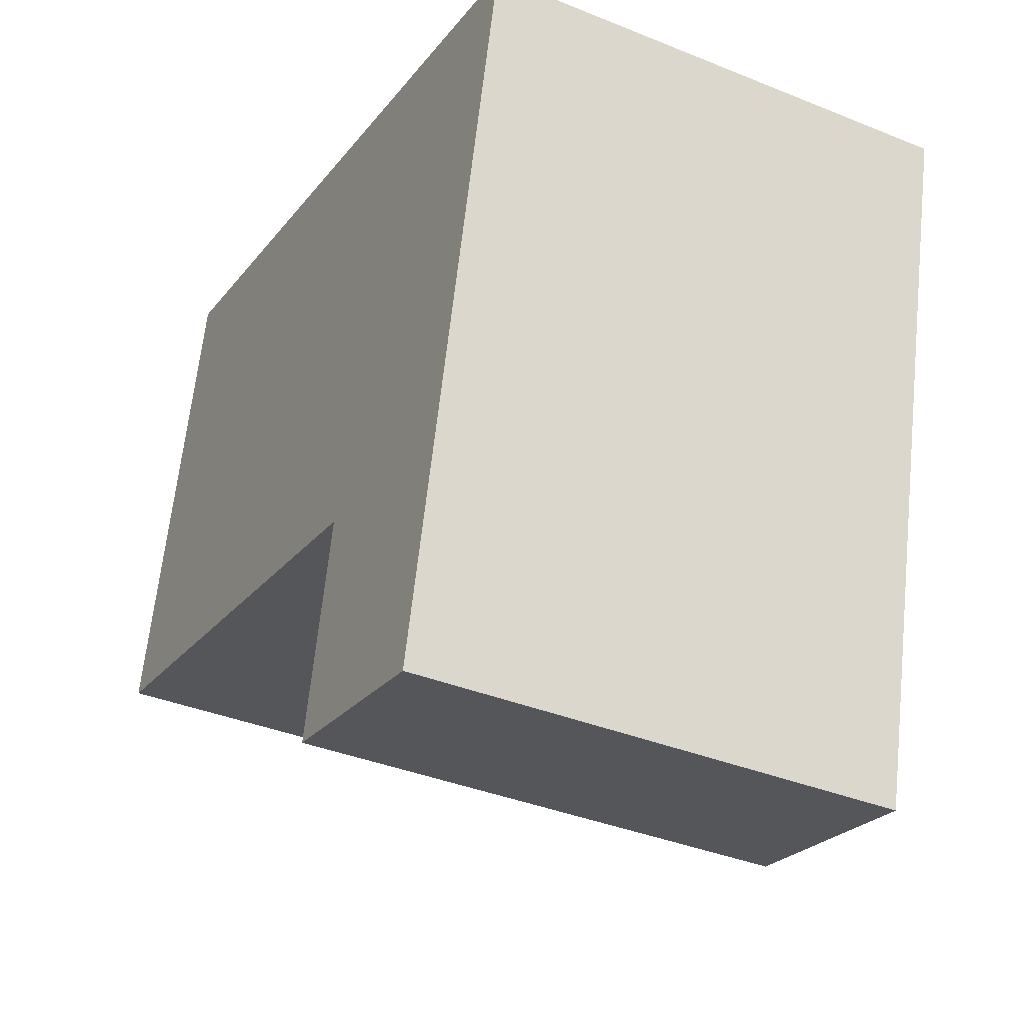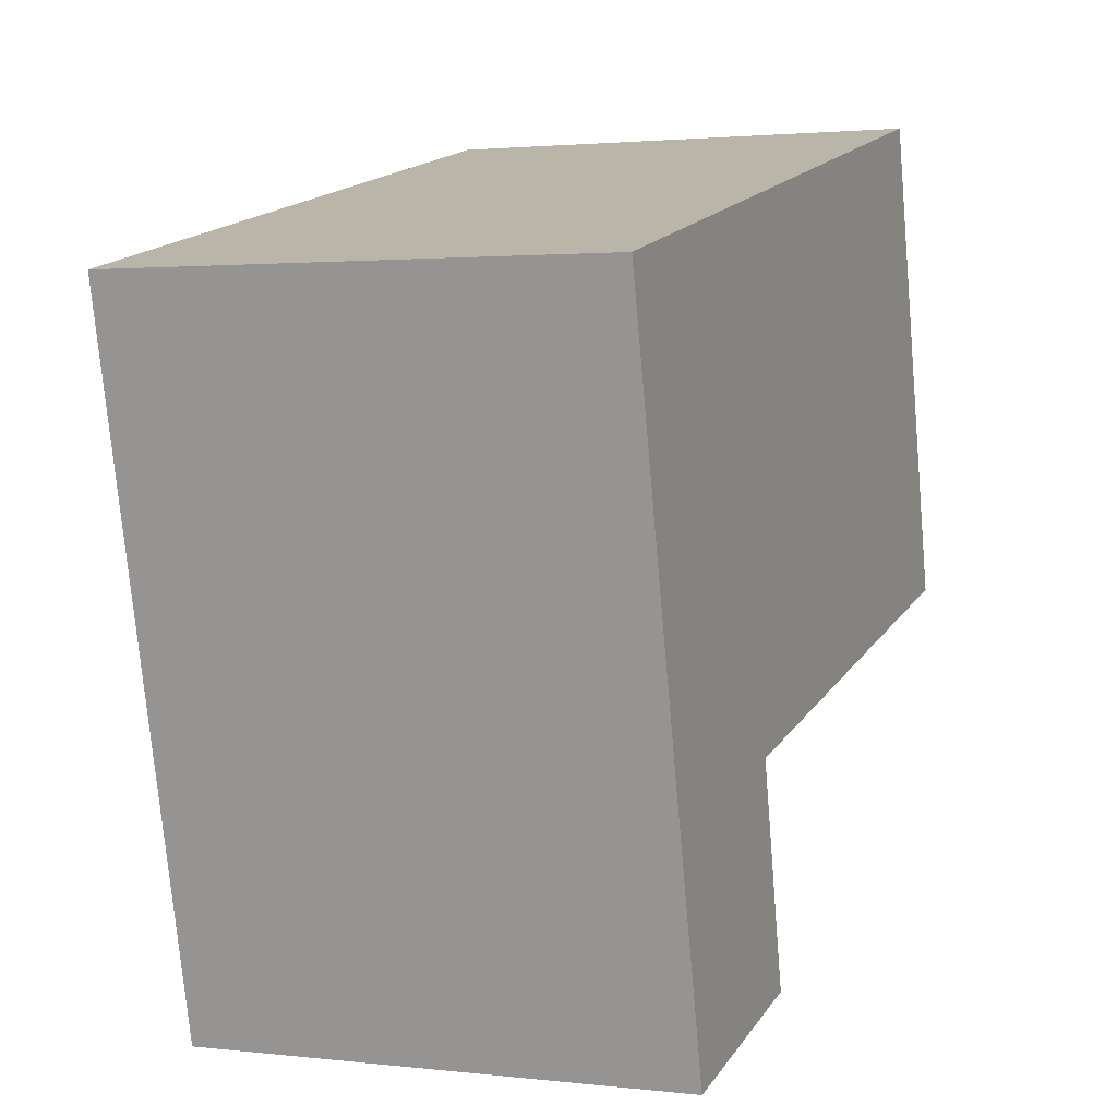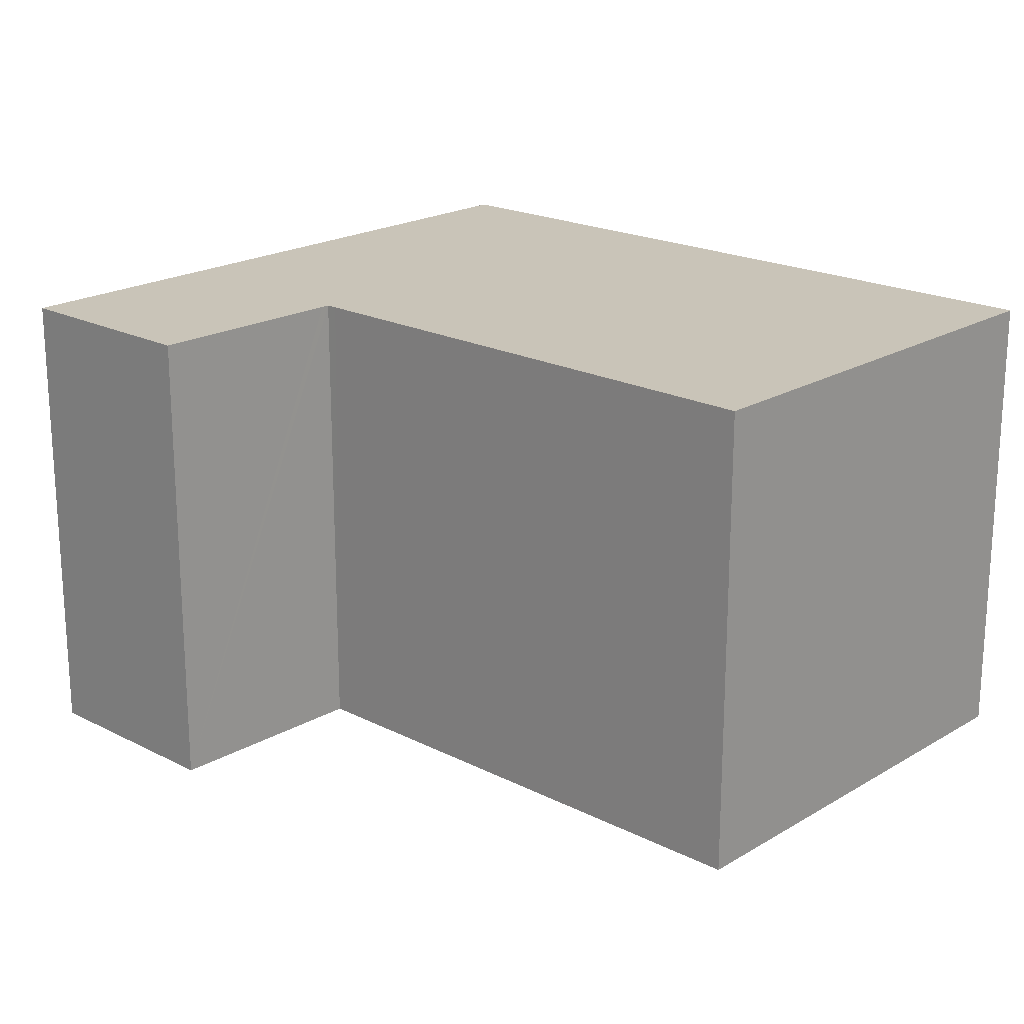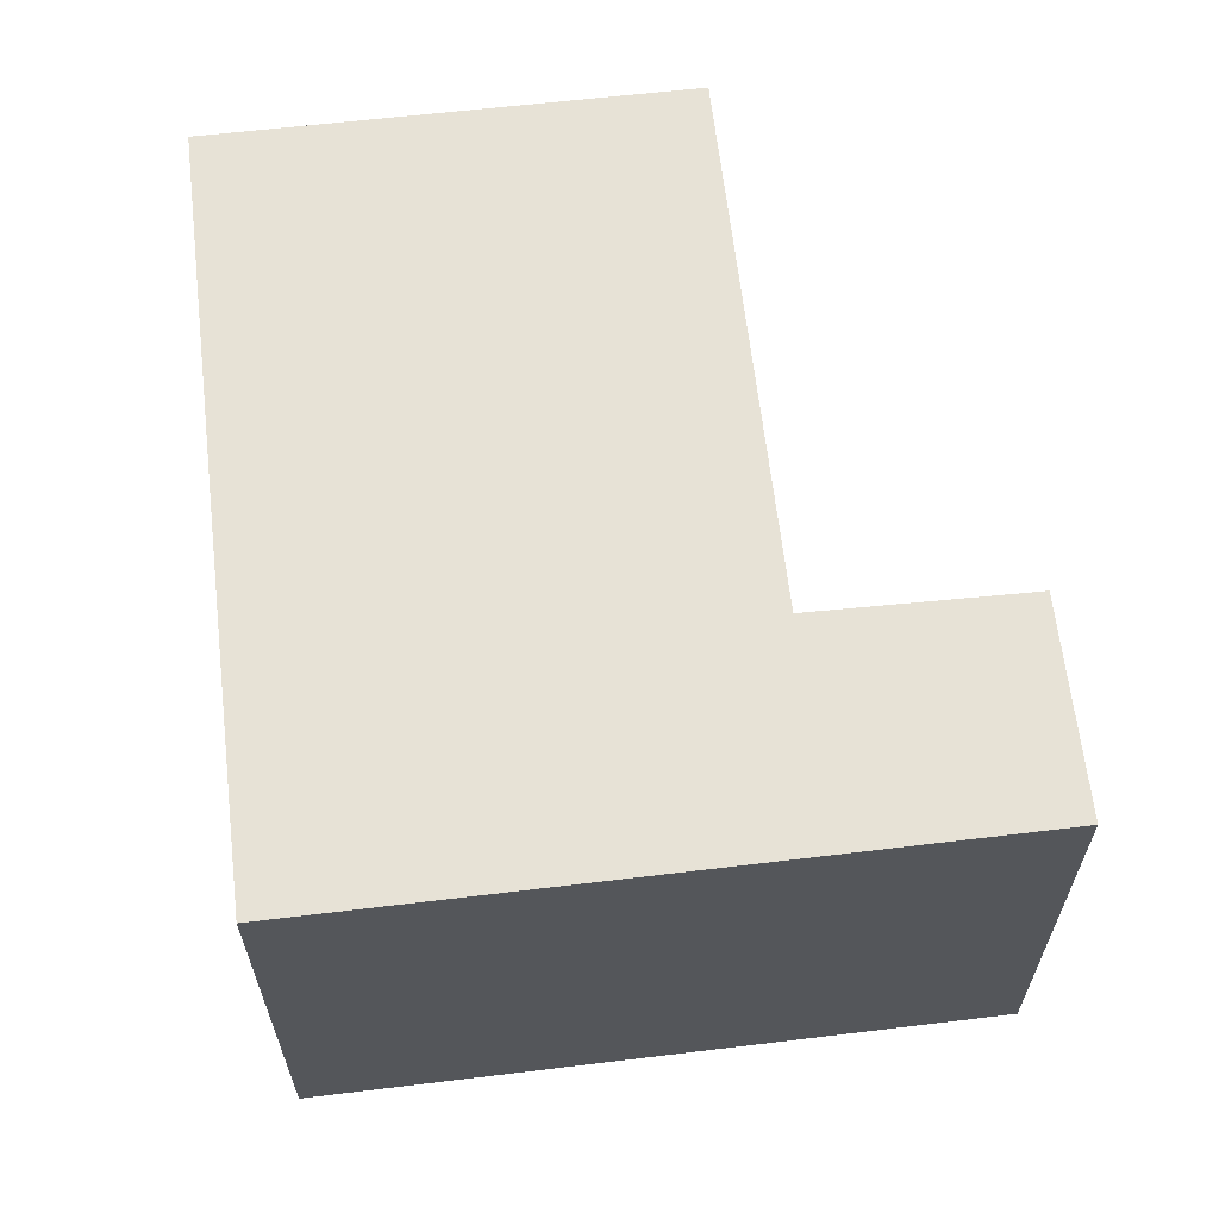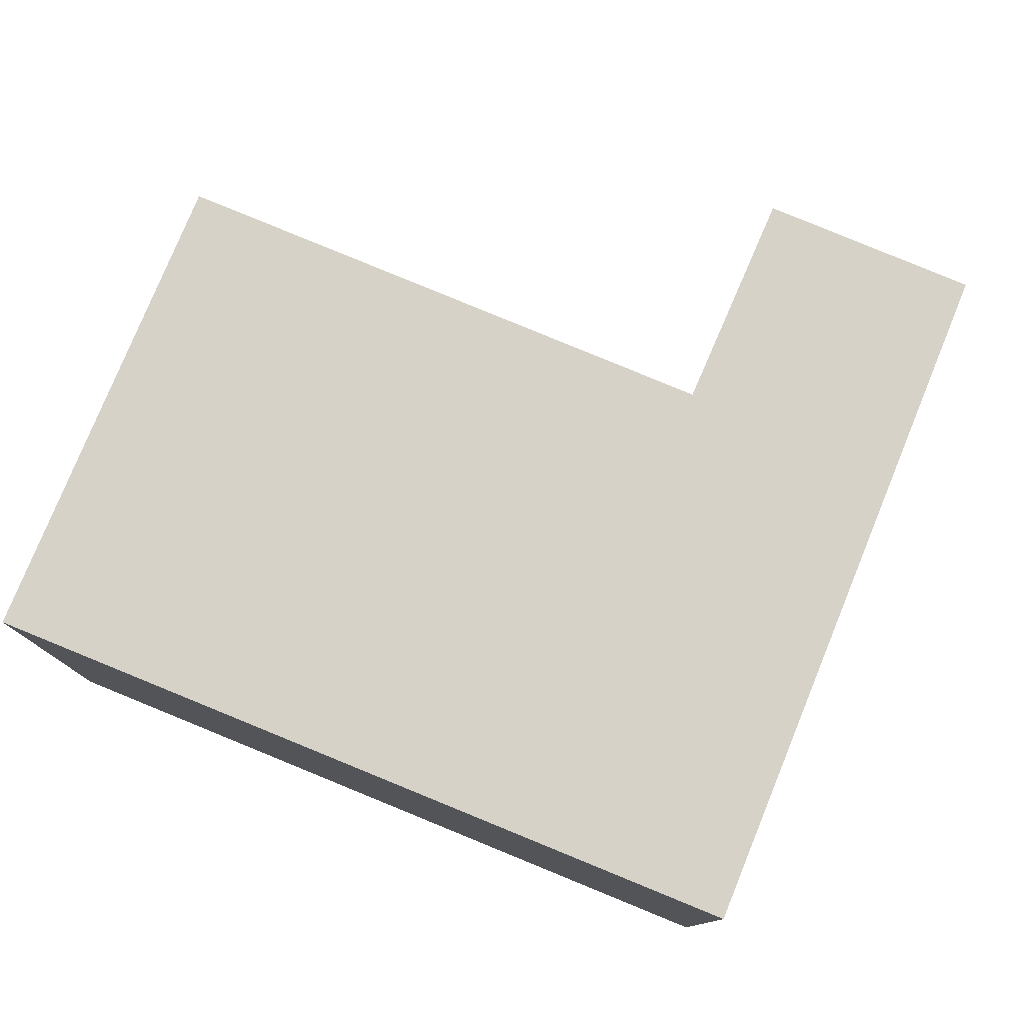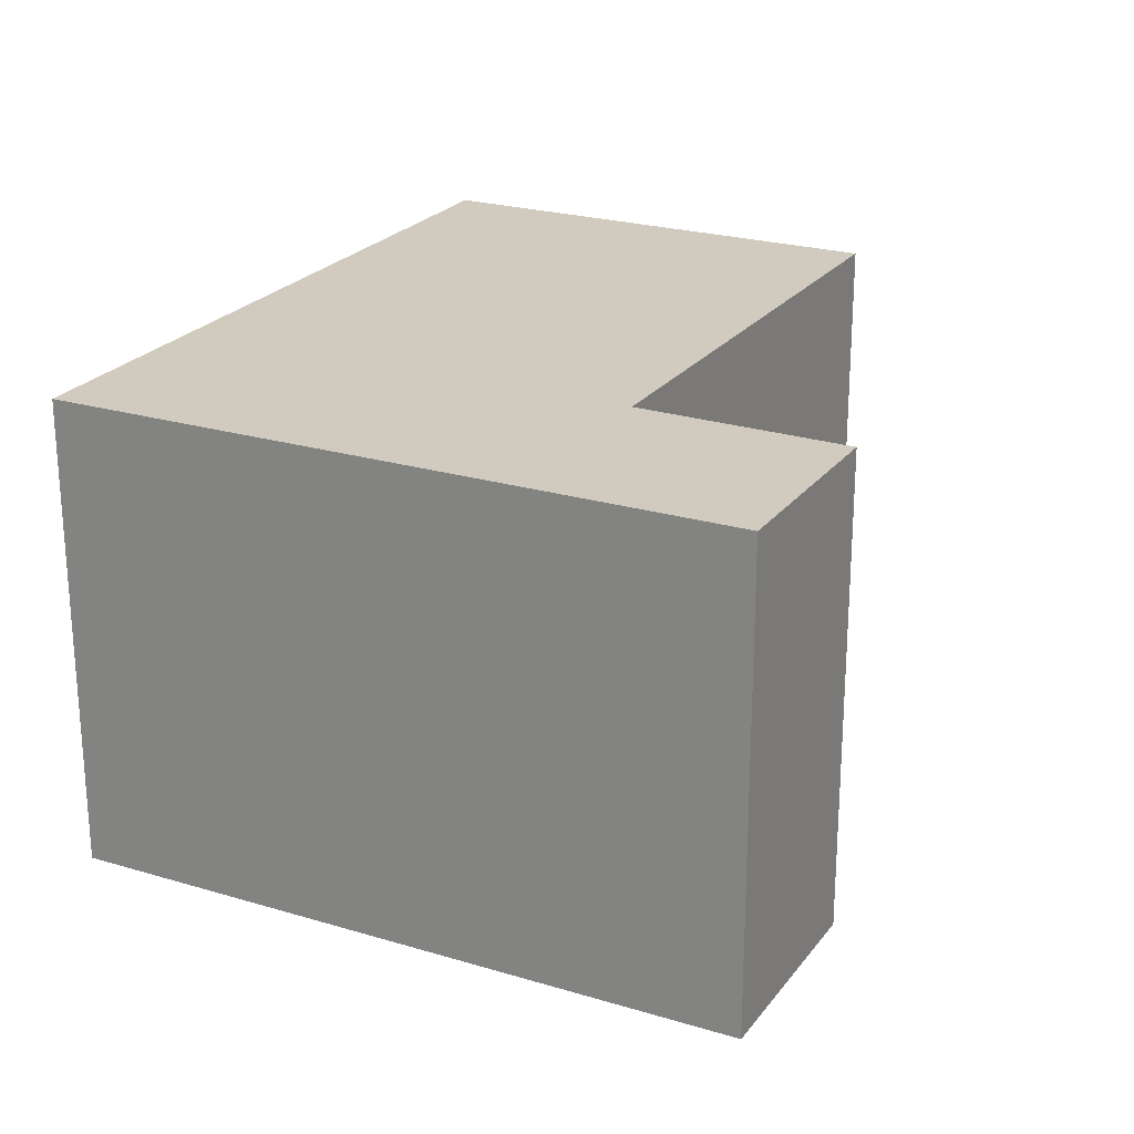
<metadata>
{"format":"obj","ext":"obj","renderer":"f3d","projection":"perspective","resolution":1024,"background":"white","views":[{"elev":-37.3,"azim":62.5,"up":"+Z"},{"elev":2.0,"azim":112.6,"up":"+Z"},{"elev":20.2,"azim":-124.1,"up":"+Y"},{"elev":63.1,"azim":96.5,"up":"+Y"},{"elev":78.6,"azim":35.6,"up":"+Y"},{"elev":23.4,"azim":130.3,"up":"+Y"}]}
</metadata>
<code>
v  1.523 6.6 6.489
v  7.262 6.6 -1.669
v  0 6.6 4.041e-16
v  8.801 6.6 4.757
v  7.413 6.6 -1.704
v  9.655 6.6 -5.285
v  10.32 6.6 -2.51
v  11.88 6.6 4.023
v  7.39 6.6 -1.813
v  6.784 6.6 -4.635
v  9.655 3.236e-16 -5.285
v  6.784 2.838e-16 -4.635
v  7.413 1.043e-16 -1.704
v  0 0 0
v  7.262 1.022e-16 -1.669
v  7.39 1.11e-16 -1.813
v  1.523 -3.973e-16 6.489
v  8.801 -2.913e-16 4.757
v  11.88 -2.463e-16 4.023
v  10.32 1.537e-16 -2.51
g defaultobject
f 1 2 3
f 2 1 4
f 2 4 5
f 5 4 6
f 6 4 7
f 7 4 8
f 9 6 10
f 6 9 5
f 11 10 6
f 10 11 12
f 13 2 5
f 2 13 3
f 3 13 14
f 14 13 15
f 12 9 10
f 9 12 5
f 5 12 13
f 13 12 16
f 14 1 3
f 1 14 17
f 17 4 1
f 4 17 18
f 4 18 8
f 8 18 19
f 7 11 6
f 11 7 8
f 11 8 20
f 20 8 19
f 14 18 17
f 18 14 19
f 19 14 15
f 19 15 13
f 19 13 20
f 20 13 16
f 20 16 12
f 20 12 11

</code>
